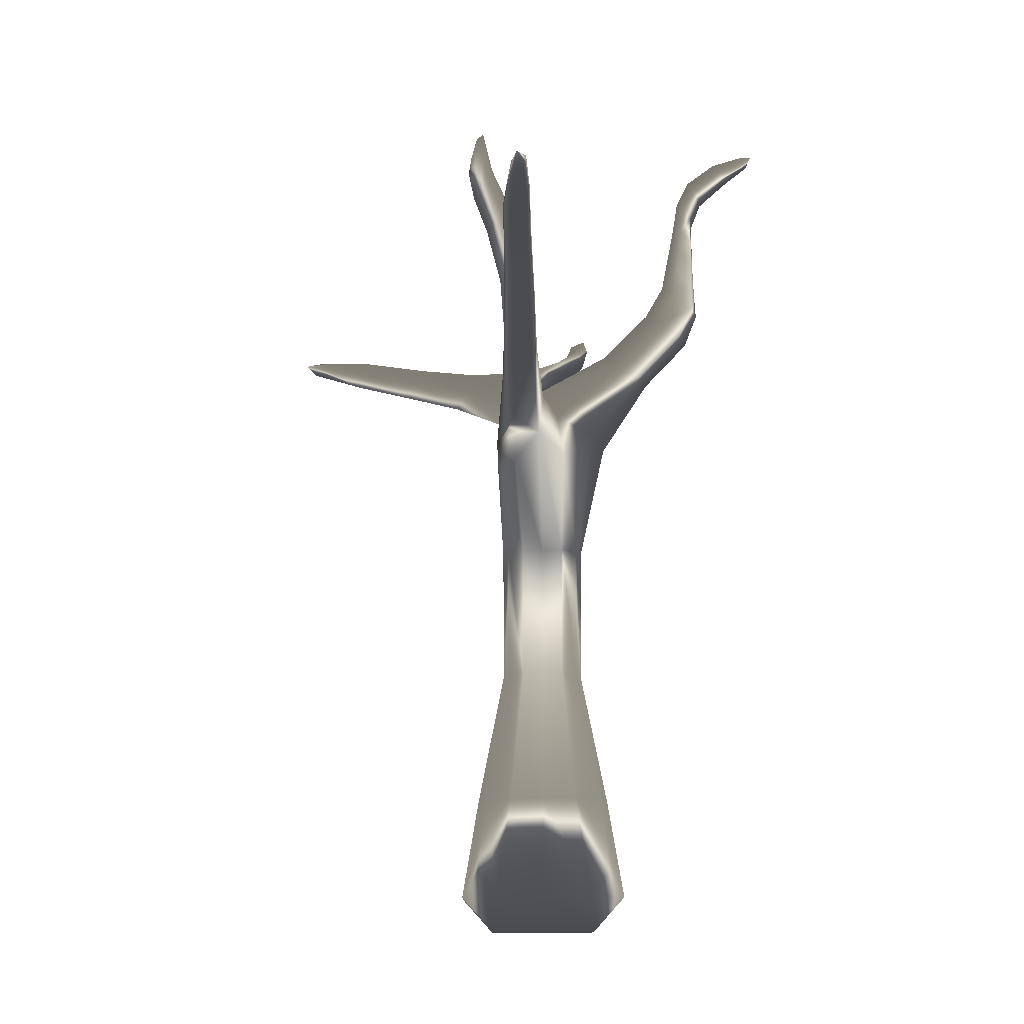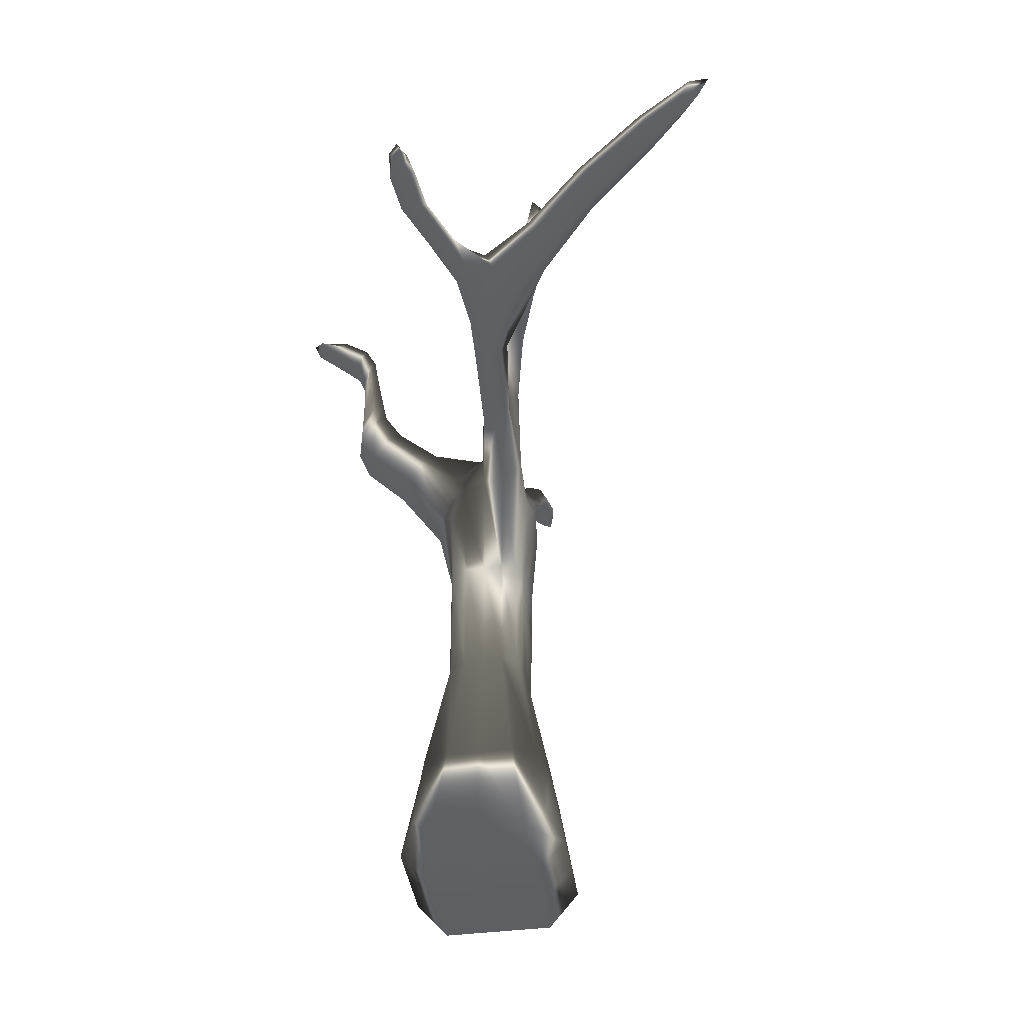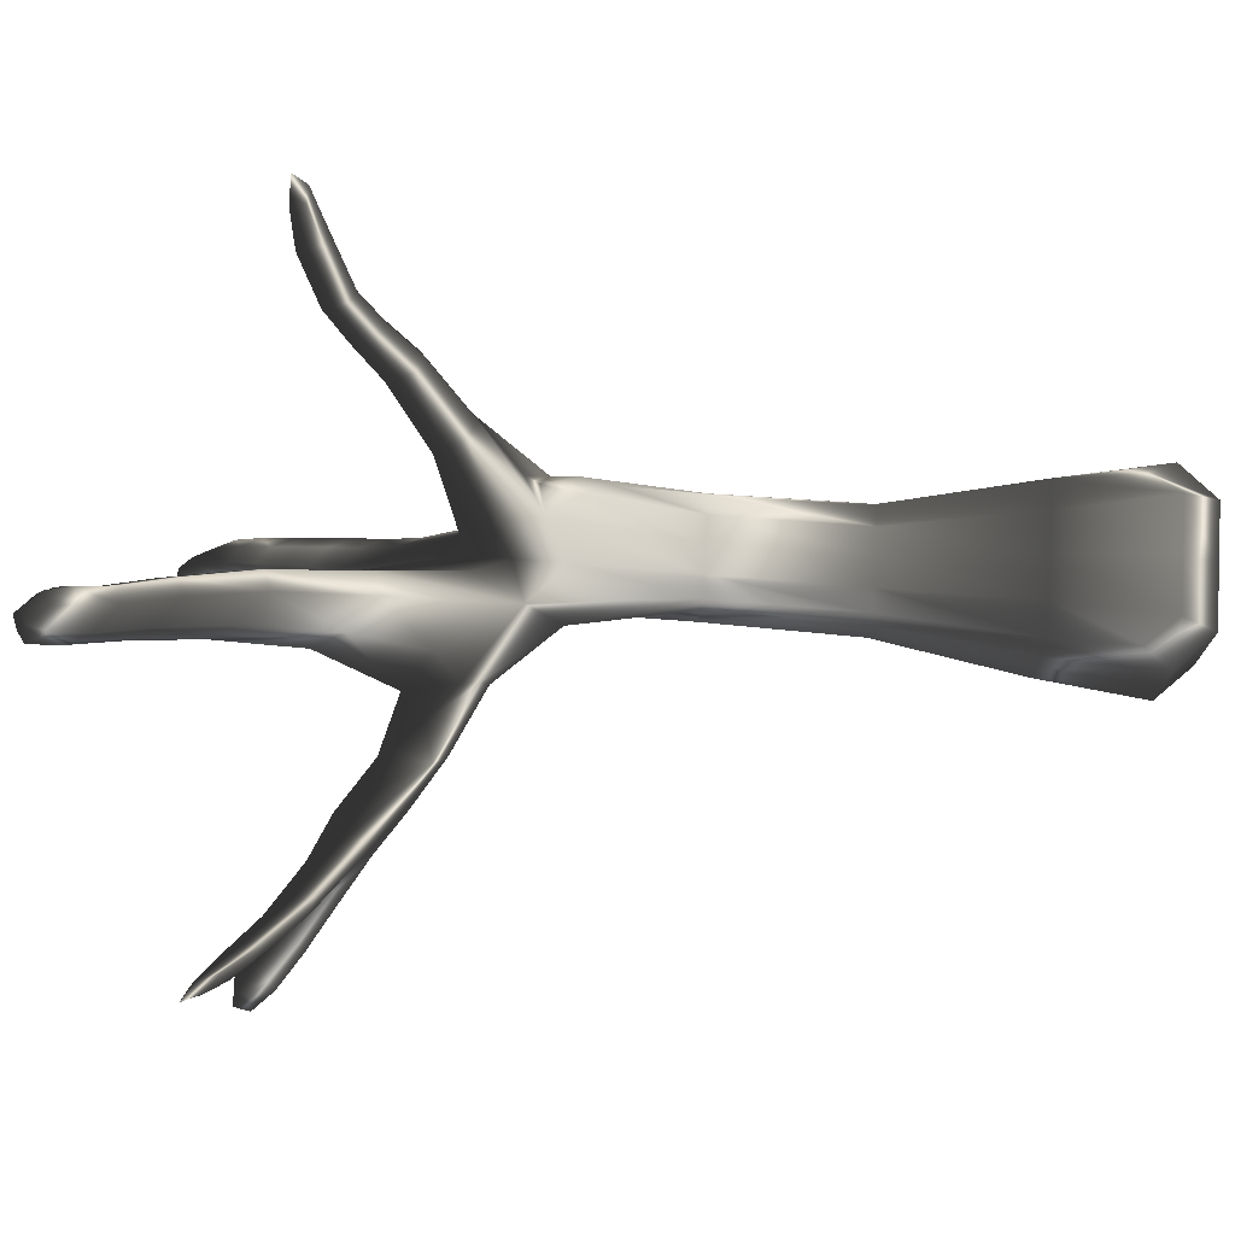
<metadata>
{"format":"obj","ext":"obj","renderer":"f3d","projection":"perspective","resolution":1024,"background":"white","views":[{"elev":-12.3,"azim":90.0,"up":"+Y"},{"elev":-41.2,"azim":-81.3,"up":"+Y"},{"elev":75.1,"azim":-86.3,"up":"+Z"}]}
</metadata>
<code>
v  -0.6246 0.5327 -0.8572
v  0.008073 0.3012 -0.9995
v  0.6259 0.5327 -0.8572
v  -0.4271 2.384 -0.5718
v  -0.03957 2.384 -0.6175
v  0.3479 2.384 -0.5718
v  -0.3626 4.249 -0.5901
v  0.002886 4.683 -0.772
v  0.4151 4.685 -0.7411
v  -0.6246 0.5327 0.3531
v  0.008073 0.3012 0.4954
v  0.6259 0.5327 0.3531
v  -0.4296 2.384 0.06077
v  -0.03999 2.384 0.1123
v  0.3479 2.384 0.06776
v  -0.5396 4.809 0.1259
v  0.09505 4.71 0.1809
v  0.3692 4.236 0.09647
v  -0.7523 0.3012 -0.252
v  0.0176 0.003599 -0.252
v  0.7684 0.3012 -0.252
v  0.4033 2.384 -0.252
v  0.5073 4.71 -0.2212
v  -0.1061 5.268 -0.2351
v  -0.5435 4.648 -0.2515
v  -0.4829 2.384 -0.2532
v  -1.725 5.361 0.1658
v  -1.155 5.642 -0.1445
v  -1.566 5.314 -0.1639
v  1.118 5.705 0.1139
v  1.36 5.705 -0.1318
v  1.107 5.94 -0.1243
v  0.07786 5.7 -1.594
v  0.3904 5.7 -1.594
v  0.06664 5.999 -1.291
v  0.08296 6.227 -1.714
v  0.3869 6.227 -1.714
v  0.08296 6.517 -1.501
v  0.1001 6.699 -1.716
v  0.3527 6.699 -1.716
v  0.1001 6.943 -1.582
v  0.1061 7.141 -1.811
v  0.3406 7.141 -1.811
v  0.1061 7.382 -1.725
v  0.1438 7.498 -2.223
v  0.2652 7.498 -2.223
v  0.1438 7.623 -2.181
v  1.616 6.223 0.1119
v  1.813 6.228 -0.111
v  1.617 6.441 -0.08184
v  2.352 6.6 0.07502
v  2.471 6.603 -0.06228
v  2.353 6.735 -0.04153
v  -2.39 5.803 0.1384
v  -2.05 6.037 -0.1403
v  -2.293 5.784 -0.2384
v  -2.925 6.236 -0.4598
v  -2.691 6.459 -0.6933
v  -2.925 6.236 -0.6933
v  -3.304 6.55 -0.5943
v  -3.159 6.689 -0.7396
v  -3.304 6.55 -0.7396
v  -2.875 5.963 1.188
v  -3.148 6.163 1.188
v  -2.989 6.315 1.029
v  -3.543 6.4 2.159
v  -3.681 6.5 2.159
v  -3.6 6.577 2.078
v  -0.5759 6.59 0.1572
v  -0.3828 6.831 -0.03598
v  -0.9021 7.026 -0.01969
v  -0.8073 7.567 0.4335
v  -0.6453 7.769 0.2715
v  -1.081 7.932 0.2851
v  -0.8543 8.046 0.4616
v  -0.7562 8.168 0.3634
v  -1.02 8.267 0.3717
v  -0.3464 1.194 -0.8523
v  0.3054 1.194 -0.8523
v  -0.2325 3.575 -0.6243
v  0.1915 3.575 -0.6243
v  -0.3464 1.194 0.3482
v  0.3054 1.194 0.3482
v  -0.2392 3.575 0.1017
v  0.1915 3.575 0.1203
v  -0.4603 0.003599 -0.7299
v  0.4955 0.003599 -0.7299
v  -0.4603 0.003599 0.2259
v  0.4955 0.003599 0.2259
v  0.6313 1.194 -0.5521
v  0.4034 3.575 -0.4382
v  0.6313 1.194 0.0481
v  0.4034 3.575 -0.06586
v  0.1843 7.629 -2.352
v  0.3031 4.925 -0.4046
v  -0.2683 4.885 -0.4915
v  2.622 6.745 -0.004502
v  0.3509 4.765 0.08131
v  -3.367 6.674 -0.6912
v  -0.2059 4.925 0.07052
v  -0.4445 3.575 -0.4382
v  -0.6724 1.194 -0.5521
v  -0.4512 3.575 -0.08451
v  -0.6724 1.194 0.0481
v  -0.8662 5.227 -0.2123
v  -1.098 5.019 -0.03121
v  -0.875 8.26 0.4063
v  -1.122 5.222 0.05318
v  0.783 5.453 -0.2025
v  0.5625 5.453 0.01799
v  0.8189 5.242 0.007433
v  0.2676 5.232 -1.271
v  -0.0183 5.471 -1.01
v  0.2317 5.471 -1.01
v  0.2676 5.932 -1.772
v  0.0176 6.171 -1.563
v  0.2676 6.171 -1.563
v  0.2585 6.411 -1.747
v  0.03586 6.624 -1.611
v  0.2585 6.624 -1.611
v  0.2493 6.874 -1.745
v  0.05412 7.069 -1.66
v  0.2493 7.069 -1.66
v  0.2392 7.314 -2.067
v  0.07446 7.485 -2.01
v  0.2392 7.485 -2.01
v  1.505 6.13 -0.1551
v  1.333 6.128 0.02859
v  1.504 5.952 0.01525
v  2.156 6.581 -0.1248
v  2.003 6.577 0.05176
v  2.155 6.408 0.02509
v  -1.791 5.684 -0.2018
v  -2.021 5.506 -0.0231
v  -1.608 5.666 -0.07457
v  -3.769 6.591 2.426
v  -2.479 6.151 -0.5128
v  -2.666 5.973 -0.326
v  -2.479 6.151 -0.326
v  -3.054 6.559 -0.8157
v  -3.241 6.381 -0.6289
v  -3.054 6.559 -0.6289
v  -2.538 5.761 0.6741
v  -2.383 5.91 0.519
v  -2.649 6.103 0.519
v  -3.494 6.493 1.728
v  -3.416 6.255 1.836
v  -3.309 6.359 1.728
v  -0.3373 5.877 0.00951
v  -0.6282 6.266 -0.1483
v  -0.8006 6.051 0.02404
v  -0.5281 7.213 0.2227
v  -0.7639 7.527 0.09483
v  -0.9035 7.353 0.2345
v  -0.6951 7.899 0.4247
v  -0.9082 8.183 0.3091
v  -1.034 8.026 0.4353
v  -0.5909 1.194 -0.7772
v  -0.261 2.384 -0.6175
v  -0.02051 1.194 -0.8523
v  -0.4319 0.3012 -0.9995
v  0.1819 2.384 -0.6175
v  0.5499 1.194 -0.7772
v  0.448 0.3012 -0.9995
v  -0.3915 3.575 -0.5778
v  -0.2414 4.498 -0.655
v  -0.02051 3.575 -0.6243
v  0.2486 4.584 -0.8497
v  0.3504 3.575 -0.5778
v  -0.4319 0.3012 0.4954
v  -0.02051 1.194 0.3482
v  -0.2627 2.384 0.1088
v  -0.5909 1.194 0.2732
v  0.448 0.3012 0.4954
v  0.5499 1.194 0.2732
v  0.1819 2.384 0.1134
v  -0.02219 3.575 0.1156
v  -0.2342 4.507 0.1484
v  -0.4015 3.575 0.04579
v  0.3504 3.575 0.07376
v  0.2694 4.468 0.1744
v  0.0176 0.003599 -0.7299
v  -0.4603 0.003599 -0.252
v  -0.7523 0.3012 -0.6855
v  0.7684 0.3012 -0.6855
v  0.4955 0.003599 -0.252
v  0.0176 0.003599 0.2259
v  -0.7523 0.3012 0.1815
v  0.7684 0.3012 0.1815
v  0.4033 2.384 -0.4348
v  0.6313 1.194 -0.252
v  0.4354 4.507 -0.4617
v  0.4034 3.575 -0.252
v  0.4033 2.384 -0.06929
v  0.4474 4.468 0.002851
v  0.2204 7.504 -2.296
v  0.1121 7.616 -2.259
v  0.2204 7.616 -2.259
v  0.3694 5.096 -0.2672
v  0.2316 5.101 -0.5941
v  -0.4194 4.498 -0.4834
v  -0.4357 5.03 -0.2914
v  -0.09875 5.091 -0.6158
v  2.531 6.734 -0.08896
v  2.416 6.731 0.04343
v  2.53 6.604 0.02343
v  0.4263 4.884 0.02117
v  -3.258 6.675 -0.7845
v  -3.398 6.541 -0.6445
v  -3.258 6.675 -0.6445
v  0.06205 5.096 0.03167
v  -0.2946 5.202 0.0109
v  -0.4825 2.384 -0.4348
v  -0.4461 3.575 -0.2567
v  -0.6724 1.194 -0.252
v  -0.4841 2.384 -0.07395
v  -0.6352 4.531 -0.04859
v  -1.037 5.071 -0.1763
v  -1.378 5.453 -0.2004
v  -0.6942 5.591 -0.187
v  -1.107 5.07 0.08975
v  -1.63 5.267 -0.02513
v  -0.7379 8.101 0.4284
v  -0.8978 8.314 0.3417
v  -0.9924 8.196 0.4363
v  -1.397 5.447 -0.008804
v  -0.897 5.417 0.01828
v  0.5997 5.558 -0.1421
v  1.257 5.846 -0.1764
v  0.9201 5.295 -0.1553
v  0.6445 5.295 0.1203
v  1.063 5.846 0.02009
v  1.266 5.658 0.01412
v  0.07113 5.292 -1.205
v  0.2676 5.641 -1.655
v  0.3836 5.292 -1.205
v  0.02625 5.59 -0.8797
v  0.008626 5.879 -1.413
v  0.2586 5.879 -1.413
v  0.0801 5.992 -1.719
v  0.2653 6.169 -1.757
v  0.3926 5.992 -1.719
v  0.0801 6.291 -1.458
v  0.02217 6.401 -1.586
v  0.2653 6.401 -1.586
v  0.09151 6.465 -1.713
v  0.2516 6.65 -1.743
v  0.3698 6.465 -1.713
v  0.09151 6.73 -1.543
v  0.04955 6.845 -1.636
v  0.2516 6.845 -1.636
v  0.1029 6.923 -1.724
v  0.2468 7.093 -1.828
v  0.347 6.923 -1.724
v  0.1029 7.166 -1.617
v  0.0592 7.286 -1.759
v  0.2468 7.286 -1.759
v  0.1156 7.357 -2.053
v  0.3215 7.357 -2.053
v  0.1156 7.57 -1.982
v  1.376 6.217 -0.1025
v  1.735 6.356 -0.1381
v  1.59 5.997 -0.1192
v  1.375 5.995 0.1104
v  1.577 6.353 0.04023
v  1.734 6.183 0.0169
v  2.042 6.664 -0.06729
v  2.232 6.453 -0.1006
v  2.041 6.449 0.12
v  -1.963 5.55 -0.1611
v  -2.145 5.918 -0.2836
v  -1.631 5.769 -0.1659
v  -2.15 5.57 0.2446
v  -2.342 5.739 -0.09883
v  -1.915 5.736 0.09957
v  -3.738 6.62 2.236
v  -3.685 6.459 2.309
v  -3.612 6.529 2.236
v  -2.619 6.017 -0.4661
v  -2.785 6.37 -0.7399
v  -2.386 6.24 -0.4661
v  -2.619 6.017 -0.2326
v  -2.972 6.191 -0.5532
v  -2.359 6.022 0.03671
v  -2.785 6.37 -0.5532
v  -3.194 6.425 -0.769
v  -2.961 6.648 -0.769
v  -3.194 6.425 -0.5355
v  -2.366 5.701 0.6354
v  -3.016 6.013 1.22
v  -2.699 5.944 0.6354
v  -2.505 6.129 0.4415
v  -2.889 6.134 1.092
v  -3.107 6.294 1.092
v  -3.528 6.382 1.809
v  -3.394 6.511 1.674
v  -3.297 6.214 1.809
v  -0.3238 6.082 -0.1161
v  -0.3948 6.648 0.07667
v  -0.5393 5.813 0.09931
v  -0.903 6.299 -0.09795
v  -0.6557 6.996 -0.06484
v  -0.8103 6.803 0.0897
v  -0.5172 7.378 0.1209
v  -0.6554 7.615 0.3659
v  -0.6918 7.161 0.2955
v  -0.9865 7.554 0.1356
v  -0.8742 7.907 0.2473
v  -1.004 7.746 0.3769
v  -0.6852 8.048 0.3327
v  -0.843 7.852 0.4905
v  -1.109 8.207 0.346
f 1 158 78
f 78 161 1
f 158 4 159
f 159 78 158
f 5 160 78
f 78 159 5
f 160 2 161
f 161 78 160
f 2 160 79
f 79 164 2
f 160 5 162
f 162 79 160
f 6 163 79
f 79 162 6
f 163 3 164
f 164 79 163
f 4 165 80
f 80 159 4
f 165 7 166
f 166 80 165
f 8 167 80
f 80 166 8
f 167 5 159
f 159 80 167
f 5 167 81
f 81 162 5
f 167 8 168
f 168 81 167
f 9 169 81
f 81 168 9
f 169 6 162
f 162 81 169
f 10 170 82
f 82 173 10
f 170 11 171
f 171 82 170
f 14 172 82
f 82 171 14
f 172 13 173
f 173 82 172
f 11 174 83
f 83 171 11
f 174 12 175
f 175 83 174
f 15 176 83
f 83 175 15
f 176 14 171
f 171 83 176
f 13 172 84
f 84 179 13
f 172 14 177
f 177 84 172
f 17 178 84
f 84 177 17
f 178 16 179
f 179 84 178
f 14 176 85
f 85 177 14
f 176 15 180
f 180 85 176
f 18 181 85
f 85 180 18
f 181 17 177
f 177 85 181
f 1 161 86
f 86 184 1
f 161 2 182
f 182 86 161
f 20 183 86
f 86 182 20
f 183 19 184
f 184 86 183
f 2 164 87
f 87 182 2
f 164 3 185
f 185 87 164
f 21 186 87
f 87 185 21
f 186 20 182
f 182 87 186
f 19 183 88
f 88 188 19
f 183 20 187
f 187 88 183
f 11 170 88
f 88 187 11
f 170 10 188
f 188 88 170
f 20 186 89
f 89 187 20
f 186 21 189
f 189 89 186
f 12 174 89
f 89 189 12
f 174 11 187
f 187 89 174
f 3 163 90
f 90 185 3
f 163 6 190
f 190 90 163
f 22 191 90
f 90 190 22
f 191 21 185
f 185 90 191
f 6 169 91
f 91 190 6
f 169 9 192
f 192 91 169
f 23 193 91
f 91 192 23
f 193 22 190
f 190 91 193
f 21 191 92
f 92 189 21
f 191 22 194
f 194 92 191
f 15 175 92
f 92 194 15
f 175 12 189
f 189 92 175
f 22 193 93
f 93 194 22
f 193 23 195
f 195 93 193
f 18 180 93
f 93 195 18
f 180 15 194
f 194 93 180
f 46 196 94
f 94 198 46
f 196 45 197
f 197 94 196
f 47 198 94
f 94 197 47
f 24 199 95
f 95 200 24
f 199 23 192
f 192 95 199
f 9 200 95
f 95 192 9
f 8 166 96
f 96 203 8
f 166 7 201
f 201 96 166
f 25 202 96
f 96 201 25
f 202 24 203
f 203 96 202
f 52 204 97
f 97 206 52
f 204 53 205
f 205 97 204
f 51 206 97
f 97 205 51
f 17 181 98
f 98 207 17
f 181 18 195
f 195 98 181
f 23 207 98
f 98 195 23
f 61 208 99
f 99 210 61
f 208 62 209
f 209 99 208
f 60 210 99
f 99 209 60
f 16 178 100
f 100 212 16
f 178 17 211
f 211 100 178
f 24 212 100
f 100 211 24
f 7 165 101
f 101 201 7
f 165 4 213
f 213 101 165
f 26 214 101
f 101 213 26
f 214 25 201
f 201 101 214
f 4 158 102
f 102 213 4
f 158 1 184
f 184 102 158
f 19 215 102
f 102 184 19
f 215 26 213
f 213 102 215
f 25 214 103
f 103 217 25
f 214 26 216
f 216 103 214
f 13 179 103
f 103 216 13
f 179 16 217
f 217 103 179
f 26 215 104
f 104 216 26
f 215 19 188
f 188 104 215
f 10 173 104
f 104 188 10
f 173 13 216
f 216 104 173
f 24 202 105
f 105 220 24
f 202 25 218
f 218 105 202
f 29 219 105
f 105 218 29
f 219 28 220
f 220 105 219
f 25 217 106
f 106 218 25
f 217 16 221
f 221 106 217
f 27 222 106
f 106 221 27
f 222 29 218
f 218 106 222
f 75 223 107
f 107 225 75
f 223 76 224
f 224 107 223
f 77 225 107
f 107 224 77
f 28 226 108
f 108 227 28
f 226 27 221
f 221 108 226
f 16 227 108
f 108 221 16
f 23 199 109
f 109 230 23
f 199 24 228
f 228 109 199
f 32 229 109
f 109 228 32
f 229 31 230
f 230 109 229
f 24 211 110
f 110 228 24
f 211 17 231
f 231 110 211
f 30 232 110
f 110 231 30
f 232 32 228
f 228 110 232
f 17 207 111
f 111 231 17
f 207 23 230
f 230 111 207
f 31 233 111
f 111 230 31
f 233 30 231
f 231 111 233
f 9 168 112
f 112 236 9
f 168 8 234
f 234 112 168
f 33 235 112
f 112 234 33
f 235 34 236
f 236 112 235
f 8 203 113
f 113 234 8
f 203 24 237
f 237 113 203
f 35 238 113
f 113 237 35
f 238 33 234
f 234 113 238
f 24 200 114
f 114 237 24
f 200 9 236
f 236 114 200
f 34 239 114
f 114 236 34
f 239 35 237
f 237 114 239
f 34 235 115
f 115 242 34
f 235 33 240
f 240 115 235
f 36 241 115
f 115 240 36
f 241 37 242
f 242 115 241
f 33 238 116
f 116 240 33
f 238 35 243
f 243 116 238
f 38 244 116
f 116 243 38
f 244 36 240
f 240 116 244
f 35 239 117
f 117 243 35
f 239 34 242
f 242 117 239
f 37 245 117
f 117 242 37
f 245 38 243
f 243 117 245
f 37 241 118
f 118 248 37
f 241 36 246
f 246 118 241
f 39 247 118
f 118 246 39
f 247 40 248
f 248 118 247
f 36 244 119
f 119 246 36
f 244 38 249
f 249 119 244
f 41 250 119
f 119 249 41
f 250 39 246
f 246 119 250
f 38 245 120
f 120 249 38
f 245 37 248
f 248 120 245
f 40 251 120
f 120 248 40
f 251 41 249
f 249 120 251
f 40 247 121
f 121 254 40
f 247 39 252
f 252 121 247
f 42 253 121
f 121 252 42
f 253 43 254
f 254 121 253
f 39 250 122
f 122 252 39
f 250 41 255
f 255 122 250
f 44 256 122
f 122 255 44
f 256 42 252
f 252 122 256
f 41 251 123
f 123 255 41
f 251 40 254
f 254 123 251
f 43 257 123
f 123 254 43
f 257 44 255
f 255 123 257
f 43 253 124
f 124 259 43
f 253 42 258
f 258 124 253
f 45 196 124
f 124 258 45
f 196 46 259
f 259 124 196
f 42 256 125
f 125 258 42
f 256 44 260
f 260 125 256
f 47 197 125
f 125 260 47
f 197 45 258
f 258 125 197
f 44 257 126
f 126 260 44
f 257 43 259
f 259 126 257
f 46 198 126
f 126 259 46
f 198 47 260
f 260 126 198
f 31 229 127
f 127 263 31
f 229 32 261
f 261 127 229
f 50 262 127
f 127 261 50
f 262 49 263
f 263 127 262
f 32 232 128
f 128 261 32
f 232 30 264
f 264 128 232
f 48 265 128
f 128 264 48
f 265 50 261
f 261 128 265
f 30 233 129
f 129 264 30
f 233 31 263
f 263 129 233
f 49 266 129
f 129 263 49
f 266 48 264
f 264 129 266
f 49 262 130
f 130 268 49
f 262 50 267
f 267 130 262
f 53 204 130
f 130 267 53
f 204 52 268
f 268 130 204
f 50 265 131
f 131 267 50
f 265 48 269
f 269 131 265
f 51 205 131
f 131 269 51
f 205 53 267
f 267 131 205
f 48 266 132
f 132 269 48
f 266 49 268
f 268 132 266
f 52 206 132
f 132 268 52
f 206 51 269
f 269 132 206
f 28 219 133
f 133 272 28
f 219 29 270
f 270 133 219
f 56 271 133
f 133 270 56
f 271 55 272
f 272 133 271
f 29 222 134
f 134 270 29
f 222 27 273
f 273 134 222
f 54 274 134
f 134 273 54
f 274 56 270
f 270 134 274
f 27 226 135
f 135 275 27
f 226 28 272
f 272 135 226
f 55 275 135
f 135 272 55
f 68 276 136
f 136 278 68
f 276 67 277
f 277 136 276
f 66 278 136
f 136 277 66
f 55 271 137
f 137 281 55
f 271 56 279
f 279 137 271
f 59 280 137
f 137 279 59
f 280 58 281
f 281 137 280
f 56 274 138
f 138 279 56
f 274 54 282
f 282 138 274
f 57 283 138
f 138 282 57
f 283 59 279
f 279 138 283
f 54 284 139
f 139 282 54
f 284 55 281
f 281 139 284
f 58 285 139
f 139 281 58
f 285 57 282
f 282 139 285
f 58 280 140
f 140 287 58
f 280 59 286
f 286 140 280
f 62 208 140
f 140 286 62
f 208 61 287
f 287 140 208
f 59 283 141
f 141 286 59
f 283 57 288
f 288 141 283
f 60 209 141
f 141 288 60
f 209 62 286
f 286 141 209
f 57 285 142
f 142 288 57
f 285 58 287
f 287 142 285
f 61 210 142
f 142 287 61
f 210 60 288
f 288 142 210
f 54 273 143
f 143 291 54
f 273 27 289
f 289 143 273
f 63 290 143
f 143 289 63
f 290 64 291
f 291 143 290
f 27 275 144
f 144 289 27
f 275 55 292
f 292 144 275
f 65 293 144
f 144 292 65
f 293 63 289
f 289 144 293
f 55 284 145
f 145 292 55
f 284 54 291
f 291 145 284
f 64 294 145
f 145 291 64
f 294 65 292
f 292 145 294
f 65 294 146
f 146 296 65
f 294 64 295
f 295 146 294
f 67 276 146
f 146 295 67
f 276 68 296
f 296 146 276
f 64 290 147
f 147 295 64
f 290 63 297
f 297 147 290
f 66 277 147
f 147 297 66
f 277 67 295
f 295 147 277
f 63 293 148
f 148 297 63
f 293 65 296
f 296 148 293
f 68 278 148
f 148 296 68
f 278 66 297
f 297 148 278
f 16 212 149
f 149 300 16
f 212 24 298
f 298 149 212
f 70 299 149
f 149 298 70
f 299 69 300
f 300 149 299
f 24 220 150
f 150 298 24
f 220 28 301
f 301 150 220
f 71 302 150
f 150 301 71
f 302 70 298
f 298 150 302
f 28 227 151
f 151 301 28
f 227 16 300
f 300 151 227
f 69 303 151
f 151 300 69
f 303 71 301
f 301 151 303
f 69 299 152
f 152 306 69
f 299 70 304
f 304 152 299
f 73 305 152
f 152 304 73
f 305 72 306
f 306 152 305
f 70 302 153
f 153 304 70
f 302 71 307
f 307 153 302
f 74 308 153
f 153 307 74
f 308 73 304
f 304 153 308
f 71 303 154
f 154 307 71
f 303 69 306
f 306 154 303
f 72 309 154
f 154 306 72
f 309 74 307
f 307 154 309
f 72 305 155
f 155 311 72
f 305 73 310
f 310 155 305
f 76 223 155
f 155 310 76
f 223 75 311
f 311 155 223
f 73 308 156
f 156 310 73
f 308 74 312
f 312 156 308
f 77 224 156
f 156 312 77
f 224 76 310
f 310 156 224
f 74 309 157
f 157 312 74
f 309 72 311
f 311 157 309
f 75 225 157
f 157 311 75
f 225 77 312
f 312 157 225

</code>
